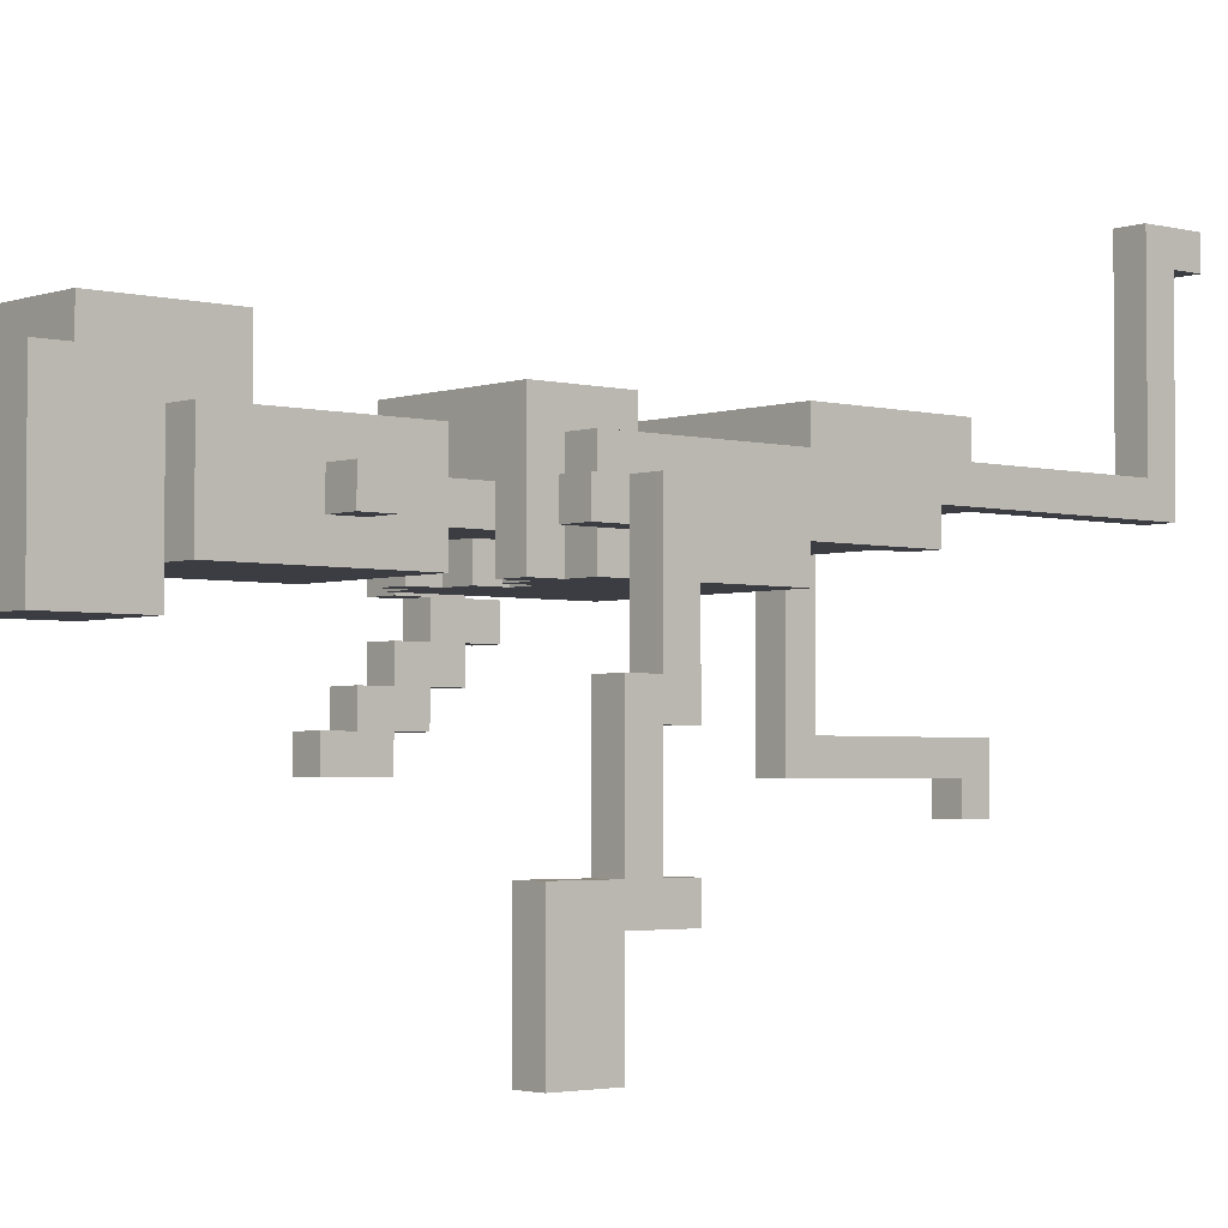
<metadata>
{"format":"obj","ext":"obj","renderer":"f3d","projection":"perspective","resolution":1024,"background":"white","views":[{"elev":-2.9,"azim":-131.0,"up":"+Z"}]}
</metadata>
<code>
v -6 23 -2
v -6 23 -3
v -6 23 -7
v -6 23 -10
v -6 23 -11
v -6 24 -2
v -6 24 -3
v -6 24 -6
v -6 24 -7
v -6 24 -10
v -6 24 -11
v -6 25 -6
v -6 25 -10
v -6 25 -11
v -6 25 -14
v -6 26 -10
v -6 26 -13
v -6 27 -10
v -6 27 -13
v -6 27 -14
v -5 24 -2
v -5 24 -3
v -5 25 -2
v -5 25 -3
v -4 5 5
v -4 5 4
v -4 6 4
v -4 6 -2
v -4 7 5
v -4 7 4
v -4 7 -1
v -4 13 -0
v -4 13 -1
v -4 14 -0
v -4 14 -2
v -4 14 -3
v -4 18 -0
v -4 18 -1
v -4 18 -3
v -4 18 -4
v -4 23 -2
v -4 23 -3
v -4 24 -1
v -4 24 -2
v -4 24 -3
v -4 24 -4
v -4 29 -2
v -4 29 -3
v -4 30 -2
v -4 30 -3
v -3 12 -0
v -3 12 -1
v -3 13 -0
v -3 13 -1
v -3 22 -0
v -3 22 -1
v -3 24 -1
v -3 24 -4
v -3 25 -0
v -3 25 -4
v -3 27 -1
v -3 27 -2
v -3 27 -4
v -3 29 -2
v -3 29 -3
v -3 29 -4
v -3 30 -2
v -3 30 -3
v -3 32 -3
v -3 32 -4
v -3 33 -1
v -3 33 -4
v -2 25 -2
v -2 25 -3
v -2 27 -2
v -2 27 -3
v -2 31 1
v -2 31 -1
v -2 33 -1
v -2 33 -4
v -2 33 -5
v -2 35 1
v -2 35 -0
v -2 36 -0
v -2 36 -5
v 0 23 -3
v 0 23 -4
v 0 24 -3
v 0 24 -4
v 1 24 -3
v 1 24 -4
v 1 25 -3
v 1 25 -4
v 2 6 -7
v 2 6 -9
v 2 7 -7
v 2 7 -8
v 2 7 -9
v 2 12 -2
v 2 12 -7
v 2 13 -2
v 2 13 -8
v 2 14 -2
v 2 14 -3
v 2 15 -2
v 2 15 -3
v 3 24 -2
v 3 24 -3
v 3 25 -2
v 3 25 -3
v 4 20 -4
v 4 20 -5
v 4 21 -3
v 4 21 -4
v 4 21 -5
v 4 21 -6
v 4 22 -2
v 4 22 -3
v 4 22 -4
v 4 22 -5
v 4 22 -6
v 4 22 -7
v 4 23 -2
v 4 23 -3
v 4 23 -4
v 4 23 -5
v 4 23 -6
v 4 23 -7
v 4 23 -8
v 4 24 -6
v 4 24 -7
v 4 24 -8
v 4 25 -7
v 4 25 -8
v -5 23 -3
v -5 23 -7
v -5 23 -10
v -5 23 -11
v -5 24 -3
v -5 24 -6
v -5 24 -7
v -5 24 -10
v -5 24 -11
v -5 25 -6
v -5 25 -10
v -5 25 -11
v -5 25 -14
v -5 26 -10
v -5 26 -13
v -5 27 -10
v -5 27 -13
v -5 27 -14
v -4 24 -2
v -4 24 -3
v -4 25 -2
v -4 25 -3
v -3 5 5
v -3 5 4
v -3 6 4
v -3 6 -2
v -3 7 5
v -3 7 4
v -3 7 -1
v -3 12 -1
v -3 12 -2
v -3 14 -2
v -3 14 -3
v -3 15 -2
v -3 15 -3
v -2 24 -3
v -2 24 -4
v -2 25 -3
v -2 25 -4
v -1 23 -3
v -1 23 -4
v -1 24 -3
v -1 24 -4
v 1 25 -2
v 1 25 -3
v 1 27 -2
v 1 27 -3
v 1 31 1
v 1 31 -1
v 1 33 -1
v 1 33 -4
v 1 33 -5
v 1 35 1
v 1 35 -0
v 1 36 -0
v 1 36 -5
v 2 12 -0
v 2 12 -1
v 2 13 -0
v 2 13 -1
v 2 22 -0
v 2 22 -1
v 2 24 -1
v 2 24 -4
v 2 25 -0
v 2 25 -4
v 2 27 -1
v 2 27 -2
v 2 27 -4
v 2 29 -2
v 2 29 -3
v 2 29 -4
v 2 30 -2
v 2 30 -3
v 2 32 -3
v 2 32 -4
v 2 33 -1
v 2 33 -4
v 3 6 -7
v 3 6 -9
v 3 7 -7
v 3 7 -8
v 3 7 -9
v 3 12 -1
v 3 12 -7
v 3 13 -0
v 3 13 -1
v 3 13 -2
v 3 13 -8
v 3 14 -0
v 3 14 -2
v 3 14 -3
v 3 18 -0
v 3 18 -1
v 3 18 -3
v 3 18 -4
v 3 23 -2
v 3 23 -3
v 3 24 -1
v 3 24 -2
v 3 24 -3
v 3 24 -4
v 3 29 -2
v 3 29 -3
v 3 30 -2
v 3 30 -3
v 4 24 -2
v 4 24 -3
v 4 25 -2
v 4 25 -3
v 5 20 -4
v 5 20 -5
v 5 21 -3
v 5 21 -4
v 5 21 -5
v 5 21 -6
v 5 22 -2
v 5 22 -3
v 5 22 -4
v 5 22 -5
v 5 22 -6
v 5 22 -7
v 5 23 -2
v 5 23 -3
v 5 23 -4
v 5 23 -5
v 5 23 -6
v 5 23 -7
v 5 23 -8
v 5 24 -2
v 5 24 -3
v 5 24 -6
v 5 24 -7
v 5 24 -8
v 5 25 -7
v 5 25 -8
v -4 5 5
v -4 7 5
v -3 5 5
v -3 7 5
v -2 31 1
v -2 35 1
v 1 31 1
v 1 35 1
v -4 13 -0
v -4 14 -0
v -4 18 -0
v -3 12 -0
v -3 13 -0
v -3 22 -0
v -3 25 -0
v -2 17 -0
v -2 18 -0
v -2 35 -0
v -2 36 -0
v -1 17 -0
v -1 18 -0
v 0 17 -0
v 0 18 -0
v 1 17 -0
v 1 18 -0
v 1 35 -0
v 1 36 -0
v 2 12 -0
v 2 13 -0
v 2 22 -0
v 2 25 -0
v 3 13 -0
v 3 14 -0
v 3 18 -0
v -4 7 -1
v -4 13 -1
v -4 18 -1
v -4 24 -1
v -3 7 -1
v -3 12 -1
v -3 13 -1
v -3 18 -1
v -3 19 -1
v -3 22 -1
v -3 24 -1
v -3 27 -1
v -3 33 -1
v -2 18 -1
v -2 19 -1
v -2 20 -1
v -2 21 -1
v -2 22 -1
v -2 31 -1
v -2 33 -1
v -1 18 -1
v -1 19 -1
v -1 20 -1
v -1 21 -1
v -1 22 -1
v 0 18 -1
v 0 19 -1
v 0 20 -1
v 0 21 -1
v 0 22 -1
v 1 18 -1
v 1 19 -1
v 1 20 -1
v 1 21 -1
v 1 22 -1
v 1 31 -1
v 1 33 -1
v 2 12 -1
v 2 13 -1
v 2 20 -1
v 2 21 -1
v 2 22 -1
v 2 24 -1
v 2 27 -1
v 2 33 -1
v 3 12 -1
v 3 13 -1
v 3 18 -1
v 3 24 -1
v -6 23 -2
v -6 24 -2
v -5 24 -2
v -5 25 -2
v -4 23 -2
v -4 24 -2
v -4 25 -2
v -4 29 -2
v -4 30 -2
v -3 29 -2
v -3 30 -2
v -2 25 -2
v -2 27 -2
v 1 25 -2
v 1 27 -2
v 2 29 -2
v 2 30 -2
v 3 23 -2
v 3 24 -2
v 3 25 -2
v 3 29 -2
v 3 30 -2
v 4 22 -2
v 4 23 -2
v 4 24 -2
v 4 25 -2
v 5 22 -2
v 5 23 -2
v 5 24 -2
v 4 21 -3
v 4 22 -3
v 5 21 -3
v 5 22 -3
v 4 20 -4
v 4 21 -4
v 5 20 -4
v 5 21 -4
v 4 22 -5
v 4 23 -5
v 5 22 -5
v 5 23 -5
v -6 24 -6
v -6 25 -6
v -5 24 -6
v -5 25 -6
v 4 23 -6
v 4 24 -6
v 5 23 -6
v 5 24 -6
v 2 6 -7
v 2 7 -7
v 2 12 -7
v 3 6 -7
v 3 7 -7
v 3 12 -7
v 4 24 -7
v 4 25 -7
v 5 24 -7
v 5 25 -7
v -6 23 -10
v -6 24 -10
v -6 25 -10
v -6 26 -10
v -6 27 -10
v -5 23 -10
v -5 24 -10
v -5 25 -10
v -5 26 -10
v -5 27 -10
v -4 5 4
v -4 6 4
v -3 5 4
v -3 6 4
v -4 6 -2
v -4 14 -2
v -3 6 -2
v -3 12 -2
v -3 14 -2
v -3 15 -2
v -2 15 -2
v 1 15 -2
v 2 12 -2
v 2 13 -2
v 2 14 -2
v 2 15 -2
v 3 13 -2
v 3 14 -2
v -5 23 -3
v -5 24 -3
v -5 25 -3
v -4 14 -3
v -4 18 -3
v -4 23 -3
v -4 24 -3
v -4 25 -3
v -4 29 -3
v -4 30 -3
v -3 14 -3
v -3 15 -3
v -3 29 -3
v -3 30 -3
v -2 15 -3
v -2 17 -3
v -2 18 -3
v -2 24 -3
v -2 25 -3
v -2 27 -3
v -1 17 -3
v -1 18 -3
v -1 23 -3
v -1 24 -3
v 0 18 -3
v 0 23 -3
v 0 24 -3
v 1 15 -3
v 1 18 -3
v 1 24 -3
v 1 25 -3
v 1 27 -3
v 2 14 -3
v 2 15 -3
v 2 29 -3
v 2 30 -3
v 3 14 -3
v 3 18 -3
v 3 23 -3
v 3 24 -3
v 3 25 -3
v 3 29 -3
v 3 30 -3
v 4 23 -3
v 4 24 -3
v 4 25 -3
v 5 23 -3
v 5 24 -3
v -4 18 -4
v -4 24 -4
v -3 23 -4
v -3 24 -4
v -3 25 -4
v -3 27 -4
v -3 29 -4
v -3 32 -4
v -3 33 -4
v -2 18 -4
v -2 20 -4
v -2 21 -4
v -2 23 -4
v -2 24 -4
v -2 25 -4
v -2 28 -4
v -2 29 -4
v -2 30 -4
v -2 31 -4
v -2 33 -4
v -1 18 -4
v -1 19 -4
v -1 20 -4
v -1 21 -4
v -1 22 -4
v -1 23 -4
v -1 24 -4
v -1 30 -4
v -1 31 -4
v 0 18 -4
v 0 19 -4
v 0 20 -4
v 0 21 -4
v 0 22 -4
v 0 23 -4
v 0 24 -4
v 0 30 -4
v 0 31 -4
v 1 18 -4
v 1 19 -4
v 1 20 -4
v 1 22 -4
v 1 23 -4
v 1 24 -4
v 1 25 -4
v 1 28 -4
v 1 29 -4
v 1 30 -4
v 1 31 -4
v 1 33 -4
v 2 23 -4
v 2 24 -4
v 2 25 -4
v 2 27 -4
v 2 29 -4
v 2 32 -4
v 2 33 -4
v 3 18 -4
v 3 24 -4
v 4 22 -4
v 4 23 -4
v 5 22 -4
v 5 23 -4
v -2 33 -5
v -2 36 -5
v 1 33 -5
v 1 36 -5
v 4 20 -5
v 4 21 -5
v 5 20 -5
v 5 21 -5
v 4 21 -6
v 4 22 -6
v 5 21 -6
v 5 22 -6
v -6 23 -7
v -6 24 -7
v -5 23 -7
v -5 24 -7
v 4 22 -7
v 4 23 -7
v 5 22 -7
v 5 23 -7
v 2 7 -8
v 2 13 -8
v 3 7 -8
v 3 13 -8
v 4 23 -8
v 4 24 -8
v 4 25 -8
v 5 23 -8
v 5 24 -8
v 5 25 -8
v 2 6 -9
v 2 7 -9
v 3 6 -9
v 3 7 -9
v -6 23 -11
v -6 24 -11
v -6 25 -11
v -5 23 -11
v -5 24 -11
v -5 25 -11
v -6 25 -14
v -6 27 -14
v -5 25 -14
v -5 27 -14
v -4 5 5
v -3 5 5
v -4 5 4
v -3 5 4
v -4 6 4
v -3 6 4
v -4 6 -2
v -3 6 -2
v 2 6 -7
v 3 6 -7
v 2 6 -9
v 3 6 -9
v -3 12 -0
v 2 12 -0
v -3 12 -1
v 2 12 -1
v 3 12 -1
v -3 12 -2
v 2 12 -2
v 2 12 -7
v 3 12 -7
v -4 13 -0
v -3 13 -0
v 2 13 -0
v 3 13 -0
v -4 13 -1
v -3 13 -1
v 2 13 -1
v 3 13 -1
v -4 14 -2
v -3 14 -2
v 2 14 -2
v 3 14 -2
v -4 14 -3
v -3 14 -3
v 2 14 -3
v 3 14 -3
v -3 15 -2
v -2 15 -2
v 1 15 -2
v 2 15 -2
v -3 15 -3
v -2 15 -3
v 1 15 -3
v 2 15 -3
v -4 18 -3
v -2 18 -3
v -1 18 -3
v 0 18 -3
v 1 18 -3
v 3 18 -3
v -4 18 -4
v -2 18 -4
v -1 18 -4
v 0 18 -4
v 1 18 -4
v 3 18 -4
v 4 20 -4
v 5 20 -4
v 4 20 -5
v 5 20 -5
v 4 21 -3
v 5 21 -3
v 4 21 -4
v 5 21 -4
v 4 21 -5
v 5 21 -5
v 4 21 -6
v 5 21 -6
v -3 22 -0
v 2 22 -0
v -3 22 -1
v -2 22 -1
v -1 22 -1
v 0 22 -1
v 1 22 -1
v 2 22 -1
v 4 22 -2
v 5 22 -2
v 4 22 -3
v 5 22 -3
v 4 22 -6
v 5 22 -6
v 4 22 -7
v 5 22 -7
v -6 23 -2
v -4 23 -2
v 3 23 -2
v 4 23 -2
v -6 23 -3
v -5 23 -3
v -4 23 -3
v 3 23 -3
v 4 23 -3
v -6 23 -7
v -5 23 -7
v 4 23 -7
v 5 23 -7
v 4 23 -8
v 5 23 -8
v -6 23 -10
v -5 23 -10
v -6 23 -11
v -5 23 -11
v -6 24 -7
v -5 24 -7
v -6 24 -10
v -5 24 -10
v -6 25 -11
v -5 25 -11
v -6 25 -14
v -5 25 -14
v -3 27 -1
v 2 27 -1
v -3 27 -2
v -2 27 -2
v 1 27 -2
v 2 27 -2
v -2 27 -3
v 1 27 -3
v -3 27 -4
v 2 27 -4
v -4 29 -2
v -3 29 -2
v 2 29 -2
v 3 29 -2
v -4 29 -3
v -3 29 -3
v 2 29 -3
v 3 29 -3
v -2 31 1
v 1 31 1
v -2 31 -1
v 1 31 -1
v -2 33 -4
v 1 33 -4
v -2 33 -5
v 1 33 -5
v -4 7 5
v -3 7 5
v -4 7 4
v -3 7 4
v -4 7 -1
v -3 7 -1
v 2 7 -8
v 3 7 -8
v 2 7 -9
v 3 7 -9
v 2 13 -2
v 3 13 -2
v 2 13 -8
v 3 13 -8
v -4 18 -0
v -2 18 -0
v -1 18 -0
v 0 18 -0
v 1 18 -0
v 3 18 -0
v -4 18 -1
v -3 18 -1
v -2 18 -1
v -1 18 -1
v 0 18 -1
v 1 18 -1
v 3 18 -1
v 4 22 -4
v 5 22 -4
v 4 22 -5
v 5 22 -5
v -1 23 -3
v 0 23 -3
v 4 23 -3
v 5 23 -3
v -1 23 -4
v 0 23 -4
v 4 23 -4
v 5 23 -4
v 4 23 -5
v 5 23 -5
v 4 23 -6
v 5 23 -6
v -4 24 -1
v -3 24 -1
v 2 24 -1
v 3 24 -1
v -6 24 -2
v -5 24 -2
v -4 24 -2
v 3 24 -2
v 4 24 -2
v 5 24 -2
v -6 24 -3
v -5 24 -3
v -4 24 -3
v -2 24 -3
v -1 24 -3
v 0 24 -3
v 1 24 -3
v 3 24 -3
v 4 24 -3
v 5 24 -3
v -4 24 -4
v -3 24 -4
v -2 24 -4
v -1 24 -4
v 0 24 -4
v 1 24 -4
v 2 24 -4
v 3 24 -4
v -6 24 -6
v -5 24 -6
v 4 24 -6
v 5 24 -6
v 4 24 -7
v 5 24 -7
v -3 25 -0
v 2 25 -0
v -5 25 -2
v -4 25 -2
v -2 25 -2
v 1 25 -2
v 3 25 -2
v 4 25 -2
v -5 25 -3
v -4 25 -3
v -2 25 -3
v 1 25 -3
v 3 25 -3
v 4 25 -3
v -3 25 -4
v -2 25 -4
v 1 25 -4
v 2 25 -4
v -6 25 -6
v -5 25 -6
v 4 25 -7
v 5 25 -7
v 4 25 -8
v 5 25 -8
v -6 25 -10
v -5 25 -10
v -6 27 -10
v -5 27 -10
v -6 27 -13
v -5 27 -13
v -6 27 -14
v -5 27 -14
v -4 30 -2
v -3 30 -2
v 2 30 -2
v 3 30 -2
v -4 30 -3
v -3 30 -3
v 2 30 -3
v 3 30 -3
v -3 33 -1
v -2 33 -1
v 1 33 -1
v 2 33 -1
v -3 33 -4
v -2 33 -4
v 1 33 -4
v 2 33 -4
v -2 35 1
v 1 35 1
v -2 35 -0
v 1 35 -0
v -2 36 -0
v 1 36 -0
v -2 36 -5
v 1 36 -5
f 6 2 1
f 7 3 2
f 7 2 6
f 8 3 7
f 9 3 8
f 10 5 4
f 11 5 10
f 12 9 8
f 12 10 9
f 13 11 10
f 13 10 12
f 14 11 13
f 16 14 13
f 16 15 14
f 17 15 16
f 18 17 16
f 19 15 17
f 19 17 18
f 20 15 19
f 23 22 21
f 24 22 23
f 27 26 25
f 29 27 25
f 30 28 27
f 30 27 29
f 31 28 30
f 33 28 31
f 34 33 32
f 35 28 33
f 35 33 34
f 37 35 34
f 37 36 35
f 38 36 37
f 39 36 38
f 41 40 39
f 41 39 38
f 42 40 41
f 43 41 38
f 44 41 43
f 45 40 42
f 46 40 45
f 49 48 47
f 50 48 49
f 53 52 51
f 54 52 53
f 57 56 55
f 59 57 55
f 59 58 57
f 60 58 59
f 64 62 61
f 64 63 62
f 65 63 64
f 66 63 65
f 67 64 61
f 68 66 65
f 69 66 68
f 69 68 67
f 70 66 69
f 71 67 61
f 71 69 67
f 71 70 69
f 72 70 71
f 75 74 73
f 76 74 75
f 79 78 77
f 82 79 77
f 82 81 80
f 82 80 79
f 83 81 82
f 84 81 83
f 85 81 84
f 88 87 86
f 89 87 88
f 92 91 90
f 93 91 92
f 96 95 94
f 97 95 96
f 98 95 97
f 100 97 96
f 101 100 99
f 102 97 100
f 102 100 101
f 105 104 103
f 106 104 105
f 109 108 107
f 110 108 109
f 114 112 111
f 115 112 114
f 118 114 113
f 118 116 115
f 118 115 114
f 119 116 118
f 120 116 119
f 121 116 120
f 123 118 117
f 123 119 118
f 124 119 123
f 125 119 124
f 126 122 121
f 126 121 120
f 127 122 126
f 128 122 127
f 130 129 128
f 130 128 127
f 131 129 130
f 132 129 131
f 133 132 131
f 134 132 133
f 135 136 139
f 139 136 140
f 140 136 141
f 137 138 142
f 142 138 143
f 140 141 144
f 141 142 144
f 142 143 145
f 144 142 145
f 145 143 146
f 145 146 148
f 146 147 148
f 148 147 149
f 148 149 150
f 149 147 151
f 150 149 151
f 151 147 152
f 153 154 155
f 155 154 156
f 157 158 159
f 157 159 161
f 159 160 162
f 161 159 162
f 162 160 163
f 163 160 164
f 164 160 165
f 166 167 168
f 168 167 169
f 170 171 172
f 172 171 173
f 174 175 176
f 176 175 177
f 178 179 180
f 180 179 181
f 182 183 184
f 182 184 187
f 185 186 187
f 184 185 187
f 187 186 188
f 188 186 189
f 189 186 190
f 191 192 193
f 193 192 194
f 195 196 197
f 195 197 199
f 197 198 199
f 199 198 200
f 201 202 204
f 202 203 204
f 204 203 205
f 205 203 206
f 201 204 207
f 205 206 208
f 208 206 209
f 207 208 209
f 209 206 210
f 201 207 211
f 207 209 211
f 209 210 211
f 211 210 212
f 213 214 215
f 215 214 216
f 216 214 217
f 215 216 219
f 218 219 221
f 221 219 222
f 219 216 223
f 222 219 223
f 221 222 224
f 220 221 224
f 224 222 225
f 224 225 227
f 225 226 227
f 227 226 228
f 228 226 229
f 229 230 231
f 228 229 231
f 231 230 232
f 228 231 233
f 233 231 234
f 232 230 235
f 235 230 236
f 237 238 239
f 239 238 240
f 241 242 243
f 243 242 244
f 245 246 248
f 248 246 249
f 247 248 252
f 249 250 252
f 248 249 252
f 252 250 253
f 253 250 254
f 254 250 255
f 251 252 257
f 252 253 257
f 257 253 258
f 258 253 259
f 255 256 260
f 254 255 260
f 260 256 261
f 261 256 262
f 257 258 264
f 264 258 265
f 262 263 266
f 261 262 266
f 266 263 267
f 267 263 268
f 267 268 269
f 269 268 270
f 273 272 271
f 274 272 273
f 277 276 275
f 278 276 277
f 283 280 279
f 286 281 280
f 287 281 286
f 290 286 280
f 290 287 286
f 291 287 290
f 292 290 280
f 292 291 290
f 293 291 292
f 294 292 280
f 294 293 292
f 295 293 294
f 296 289 288
f 297 289 296
f 298 283 282
f 299 280 283
f 299 283 298
f 300 285 284
f 301 285 300
f 302 280 299
f 303 295 294
f 303 280 302
f 303 294 280
f 304 295 303
f 309 306 305
f 310 306 309
f 311 306 310
f 312 308 307
f 313 308 312
f 314 308 313
f 315 308 314
f 318 313 312
f 319 314 313
f 319 313 318
f 320 314 319
f 321 314 320
f 322 314 321
f 323 317 316
f 324 317 323
f 325 319 318
f 326 320 319
f 326 319 325
f 327 321 320
f 327 320 326
f 328 322 321
f 328 321 327
f 329 322 328
f 330 326 325
f 331 327 326
f 331 326 330
f 332 328 327
f 332 327 331
f 333 329 328
f 333 328 332
f 334 329 333
f 335 331 330
f 336 332 331
f 336 331 335
f 337 333 332
f 337 332 336
f 338 334 333
f 338 333 337
f 339 334 338
f 340 323 316
f 344 338 337
f 344 337 336
f 344 336 335
f 345 339 338
f 345 338 344
f 346 339 345
f 348 341 340
f 348 340 316
f 349 341 348
f 350 343 342
f 351 343 350
f 352 344 335
f 352 347 346
f 352 346 345
f 352 345 344
f 353 347 352
f 356 355 354
f 358 356 354
f 358 357 356
f 359 357 358
f 360 357 359
f 363 362 361
f 364 362 363
f 367 366 365
f 368 366 367
f 374 370 369
f 375 370 374
f 377 373 372
f 377 372 371
f 378 373 377
f 379 373 378
f 380 377 376
f 381 378 377
f 381 377 380
f 382 378 381
f 385 384 383
f 386 384 385
f 389 388 387
f 390 388 389
f 393 392 391
f 394 392 393
f 397 396 395
f 398 396 397
f 401 400 399
f 402 400 401
f 406 404 403
f 407 405 404
f 407 404 406
f 408 405 407
f 411 410 409
f 412 410 411
f 418 414 413
f 419 414 418
f 420 416 415
f 421 417 416
f 421 416 420
f 422 417 421
f 423 424 425
f 425 424 426
f 427 428 429
f 429 428 430
f 430 428 431
f 431 432 433
f 430 431 433
f 430 433 434
f 430 434 435
f 435 434 436
f 436 434 437
f 437 434 438
f 436 437 439
f 439 437 440
f 441 442 446
f 442 443 446
f 446 443 447
f 447 443 448
f 444 445 451
f 451 445 452
f 449 450 453
f 453 450 454
f 452 445 455
f 455 445 456
f 456 445 457
f 455 456 461
f 456 457 461
f 461 457 462
f 459 460 464
f 458 459 464
f 461 462 465
f 463 464 466
f 464 460 467
f 466 464 467
f 461 465 468
f 455 461 468
f 468 465 469
f 467 460 470
f 470 460 471
f 471 460 472
f 468 469 474
f 473 474 477
f 474 469 478
f 477 474 478
f 475 476 482
f 482 476 483
f 480 481 484
f 479 480 484
f 484 481 485
f 485 481 486
f 484 485 487
f 487 485 488
f 489 490 491
f 491 490 492
f 489 491 498
f 498 491 499
f 499 491 500
f 491 492 501
f 500 491 501
f 492 493 501
f 501 493 502
f 502 493 503
f 494 495 504
f 495 496 505
f 504 495 505
f 505 496 506
f 506 496 507
f 496 497 508
f 498 499 509
f 509 499 510
f 499 500 511
f 510 499 511
f 500 501 512
f 511 500 512
f 501 502 512
f 512 502 513
f 513 502 514
f 514 502 515
f 504 505 516
f 505 506 516
f 506 507 516
f 507 496 517
f 516 507 517
f 509 510 518
f 510 511 519
f 518 510 519
f 511 512 519
f 519 512 520
f 512 513 521
f 520 512 521
f 513 514 522
f 521 513 522
f 522 514 523
f 504 516 525
f 516 517 525
f 517 496 526
f 525 517 526
f 518 519 527
f 519 520 528
f 527 519 528
f 520 521 529
f 528 520 529
f 521 522 529
f 522 523 530
f 529 522 530
f 523 524 531
f 530 523 531
f 531 524 532
f 504 525 534
f 494 504 534
f 534 525 535
f 525 526 536
f 535 525 536
f 526 496 537
f 536 526 537
f 496 508 538
f 529 530 539
f 532 533 539
f 531 532 539
f 528 529 539
f 527 528 539
f 530 531 539
f 539 533 540
f 540 533 541
f 494 534 542
f 534 535 542
f 536 537 543
f 542 535 543
f 535 536 543
f 496 538 544
f 543 537 544
f 537 496 544
f 544 538 545
f 527 539 546
f 539 540 546
f 546 540 547
f 548 549 550
f 550 549 551
f 552 553 554
f 554 553 555
f 556 557 558
f 558 557 559
f 560 561 562
f 562 561 563
f 564 565 566
f 566 565 567
f 568 569 570
f 570 569 571
f 572 573 574
f 574 573 575
f 576 577 579
f 577 578 580
f 579 577 580
f 580 578 581
f 582 583 584
f 584 583 585
f 586 587 589
f 587 588 590
f 589 587 590
f 590 588 591
f 592 593 594
f 594 593 595
f 598 597 596
f 599 597 598
f 602 601 600
f 603 601 602
f 606 605 604
f 607 605 606
f 610 609 608
f 611 609 610
f 613 611 610
f 613 612 611
f 614 612 613
f 615 612 614
f 616 612 615
f 621 618 617
f 622 618 621
f 623 620 619
f 624 620 623
f 629 626 625
f 630 626 629
f 631 628 627
f 632 628 631
f 637 634 633
f 638 635 634
f 638 634 637
f 639 636 635
f 639 635 638
f 640 636 639
f 647 642 641
f 648 643 642
f 648 642 647
f 649 644 643
f 649 643 648
f 650 645 644
f 650 644 649
f 651 646 645
f 651 645 650
f 652 646 651
f 655 654 653
f 656 654 655
f 659 658 657
f 660 658 659
f 663 662 661
f 664 662 663
f 667 666 665
f 668 666 667
f 669 666 668
f 670 666 669
f 671 666 670
f 672 666 671
f 675 674 673
f 676 674 675
f 679 678 677
f 680 678 679
f 685 682 681
f 686 682 685
f 687 682 686
f 688 684 683
f 689 684 688
f 690 686 685
f 691 686 690
f 694 693 692
f 695 693 694
f 698 697 696
f 699 697 698
f 702 701 700
f 703 701 702
f 706 705 704
f 707 705 706
f 710 709 708
f 711 709 710
f 712 709 711
f 713 709 712
f 714 711 710
f 715 713 712
f 716 714 710
f 716 715 714
f 717 713 715
f 717 715 716
f 722 719 718
f 723 719 722
f 724 721 720
f 725 721 724
f 728 727 726
f 729 727 728
f 732 731 730
f 733 731 732
f 734 735 736
f 736 735 737
f 736 737 738
f 738 737 739
f 740 741 742
f 742 741 743
f 744 745 746
f 746 745 747
f 748 749 754
f 754 749 755
f 749 750 756
f 755 749 756
f 750 751 757
f 756 750 757
f 751 752 758
f 757 751 758
f 752 753 759
f 758 752 759
f 759 753 760
f 761 762 763
f 763 762 764
f 765 766 769
f 769 766 770
f 767 768 771
f 771 768 772
f 773 774 775
f 775 774 776
f 777 778 783
f 779 780 784
f 781 782 787
f 787 782 788
f 783 778 789
f 779 784 794
f 785 786 795
f 795 786 796
f 789 778 797
f 797 778 798
f 790 791 799
f 799 791 800
f 792 793 801
f 801 793 802
f 779 794 803
f 803 794 804
f 787 788 805
f 805 788 806
f 807 808 809
f 809 808 810
f 811 812 815
f 815 812 816
f 813 814 819
f 819 814 820
f 811 815 821
f 816 812 822
f 817 818 823
f 823 818 824
f 811 821 825
f 825 821 826
f 822 812 827
f 827 812 828
f 831 832 833
f 833 832 834
f 829 830 835
f 835 830 836
f 837 838 839
f 839 838 840
f 839 840 841
f 841 840 842
f 843 844 847
f 847 844 848
f 845 846 849
f 849 846 850
f 851 852 855
f 855 852 856
f 853 854 857
f 857 854 858
f 859 860 861
f 861 860 862
f 863 864 865
f 865 864 866

</code>
